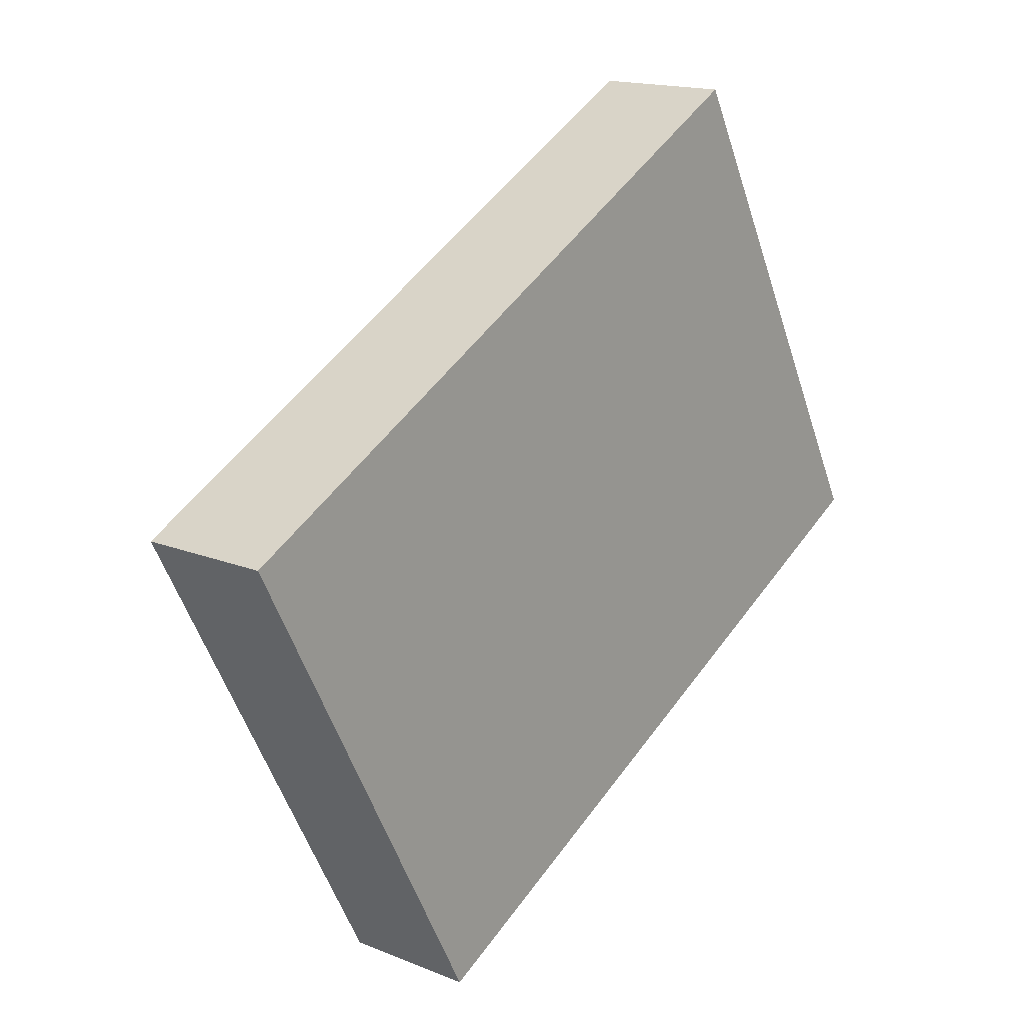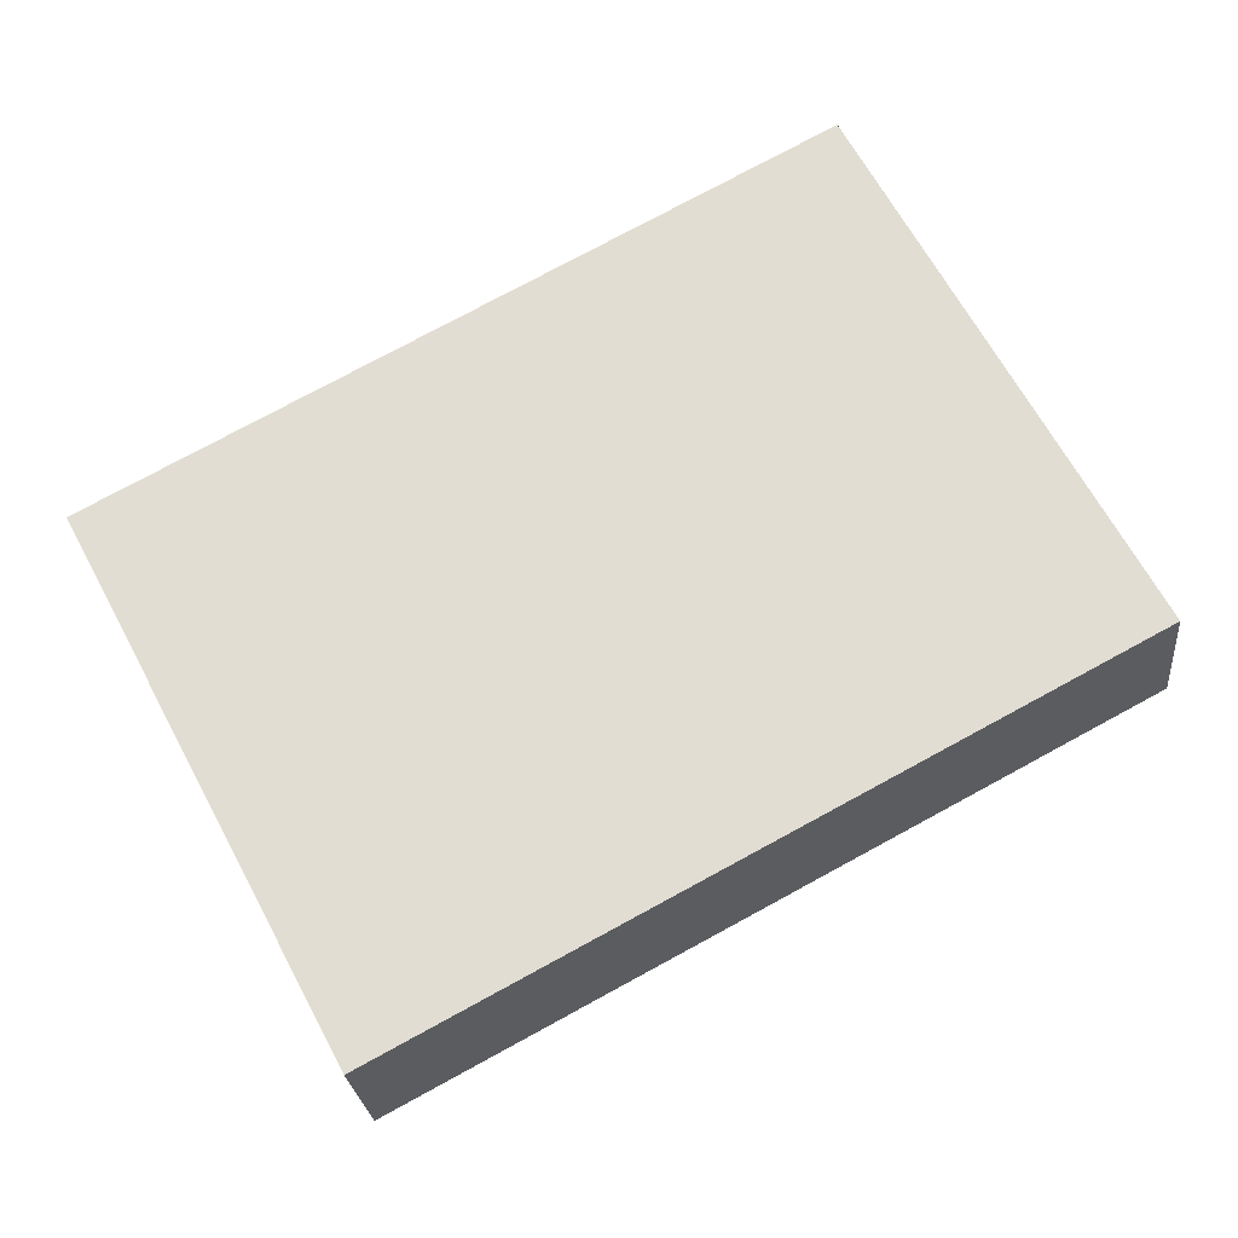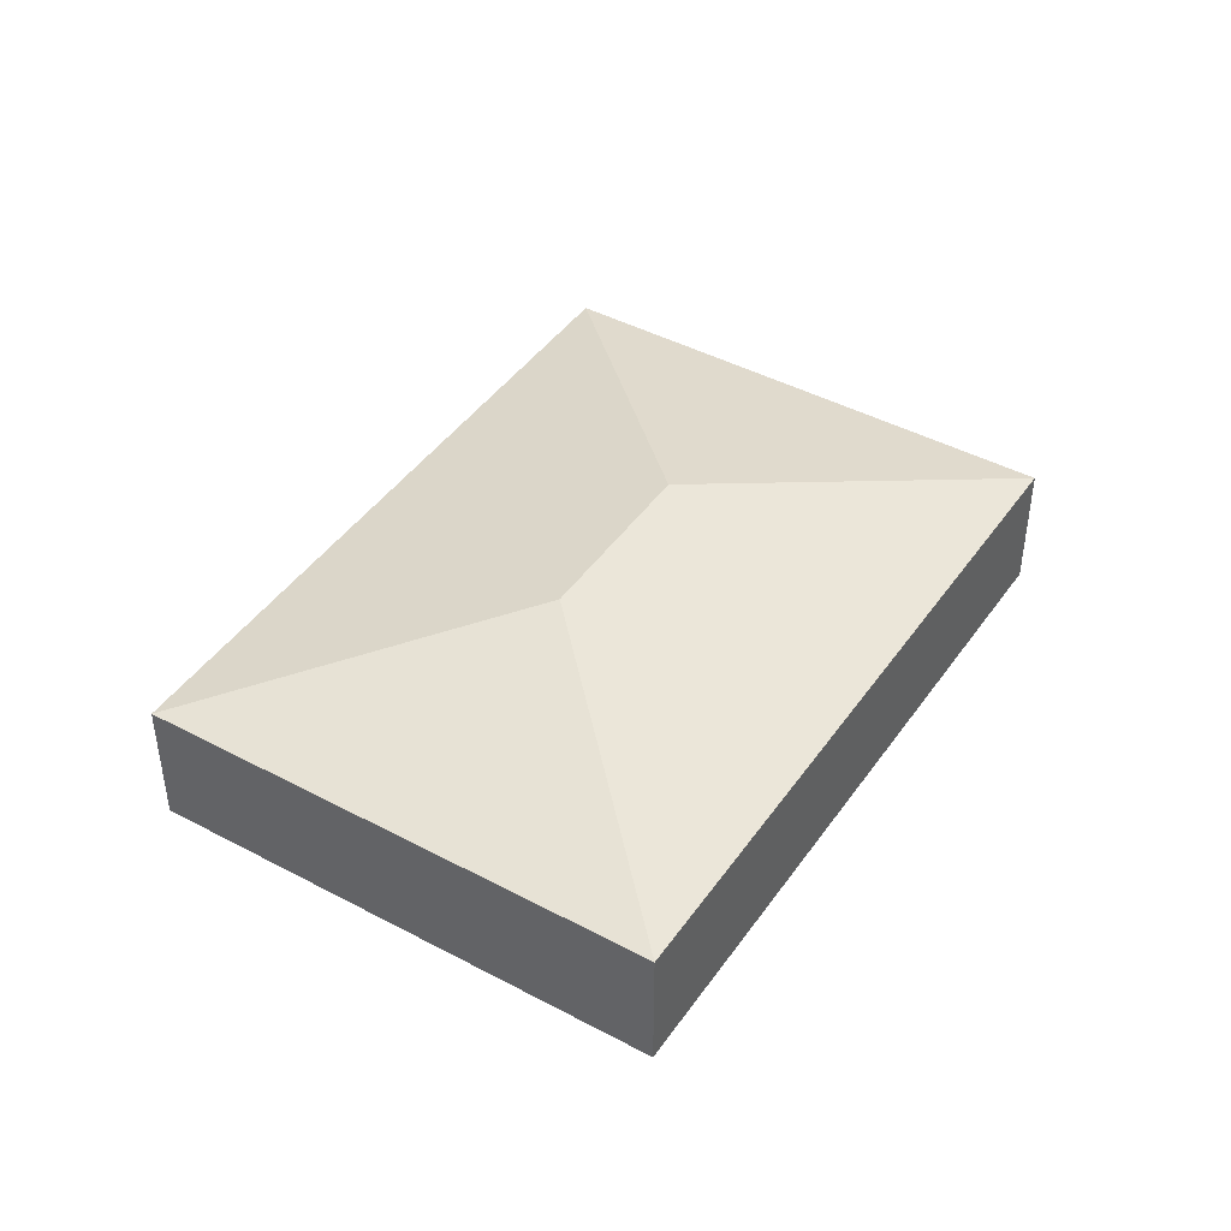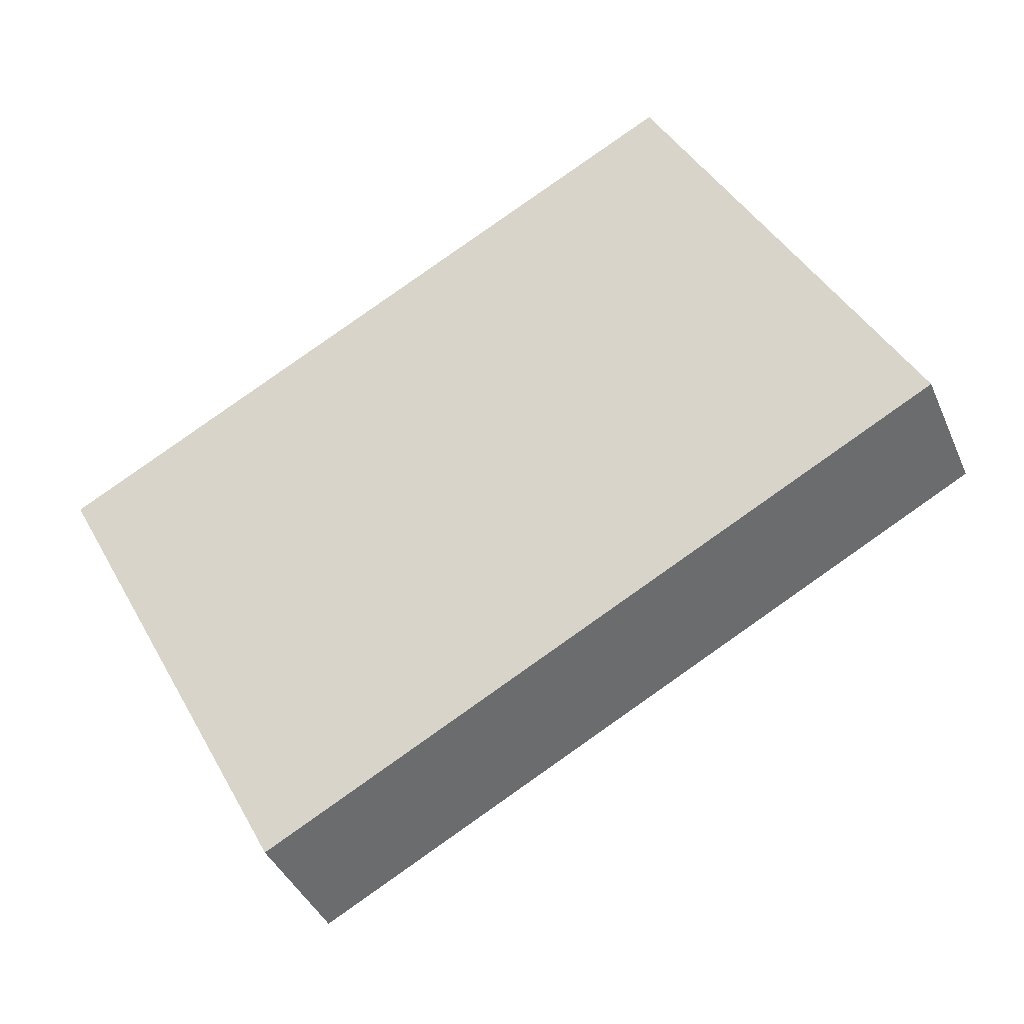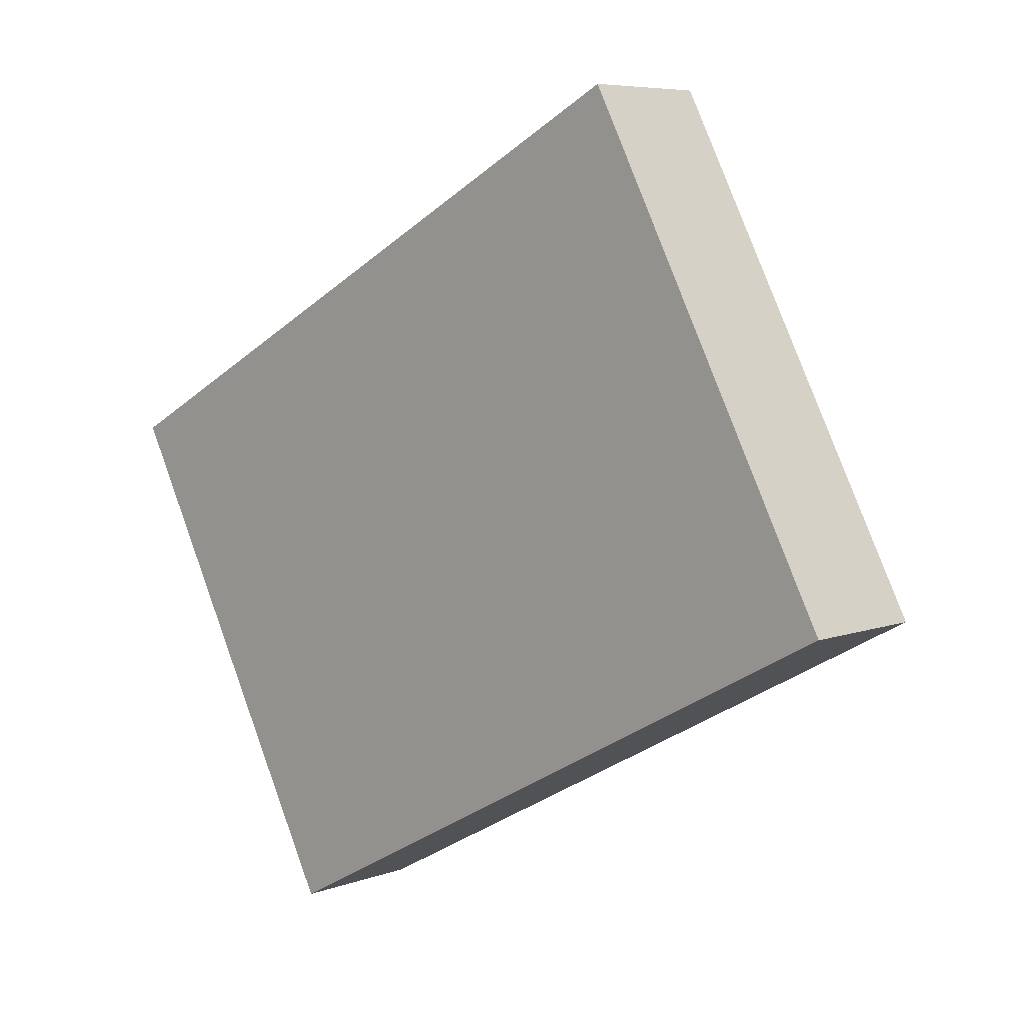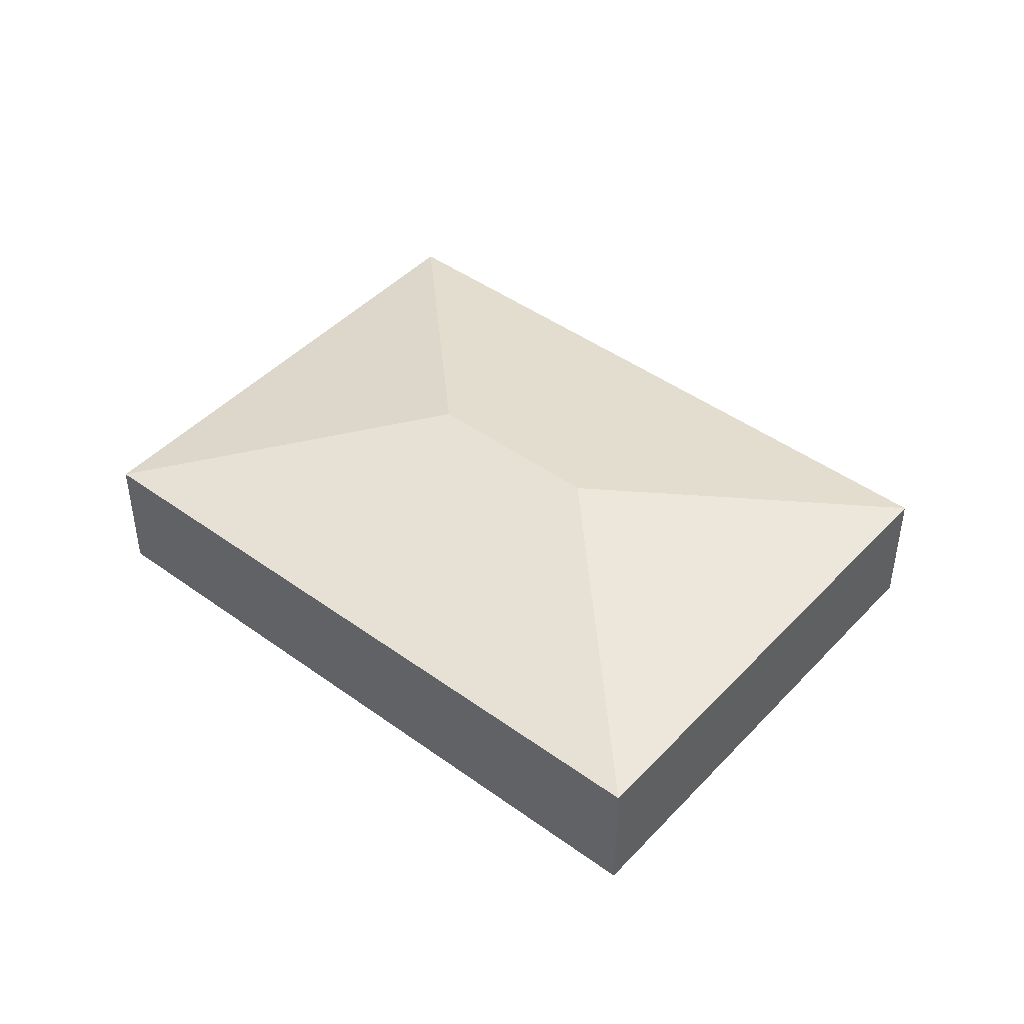
<metadata>
{"format":"obj","ext":"obj","renderer":"f3d","projection":"perspective","resolution":1024,"background":"white","views":[{"elev":16.1,"azim":-50.1,"up":"+Z"},{"elev":-24.7,"azim":5.4,"up":"+Z"},{"elev":43.9,"azim":-85.7,"up":"+Y"},{"elev":-40.2,"azim":21.8,"up":"+Z"},{"elev":6.6,"azim":42.9,"up":"+Z"},{"elev":44.7,"azim":-168.0,"up":"+Y"}]}
</metadata>
<code>
v  0 0 0
v  26.82 2.433e-16 -3.973
v  19.3 -6.327e-16 10.33
v  7.515 8.76e-16 -14.31
v  19.3 3.974 10.33
v  26.82 3.974 -3.973
v  8.503e-05 3.974 -0.0001256
v  7.515 3.974 -14.31
v  10.88 5.907 -3.339
v  15.93 5.907 -0.6337
g defaultobject
f 1 2 3
f 2 1 4
f 2 5 3
f 5 2 6
f 3 7 1
f 7 3 5
f 7 4 1
f 4 7 8
f 8 2 4
f 2 8 6
f 9 8 7
f 9 6 8
f 6 9 10
f 5 6 10
f 9 5 10
f 5 9 7

</code>
